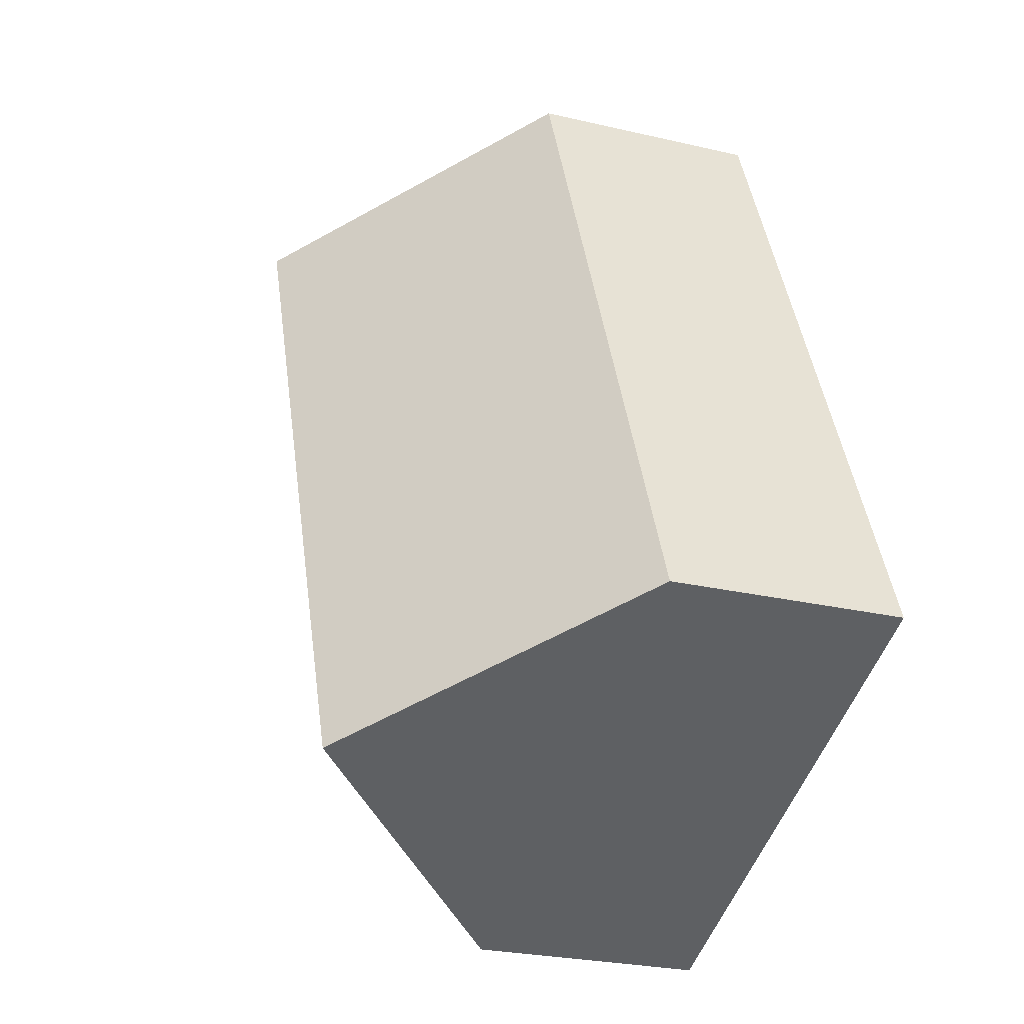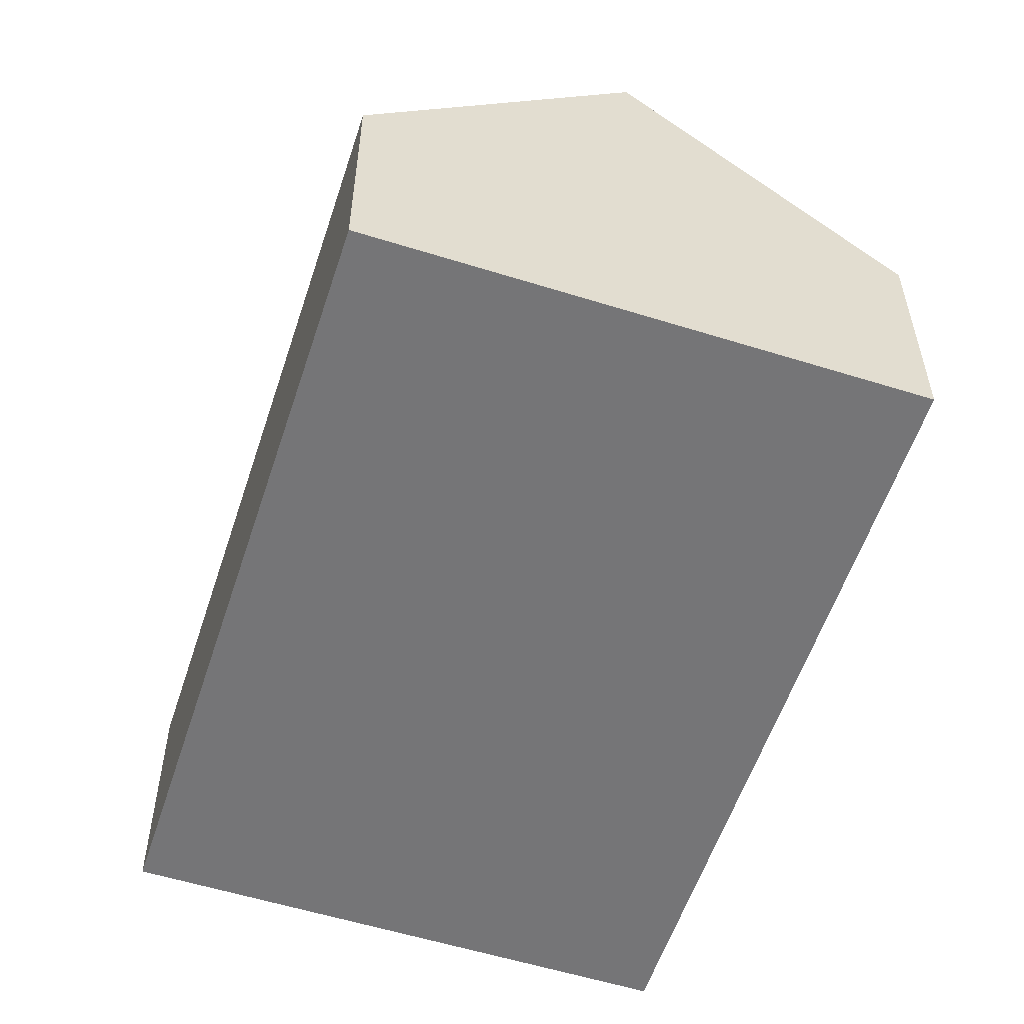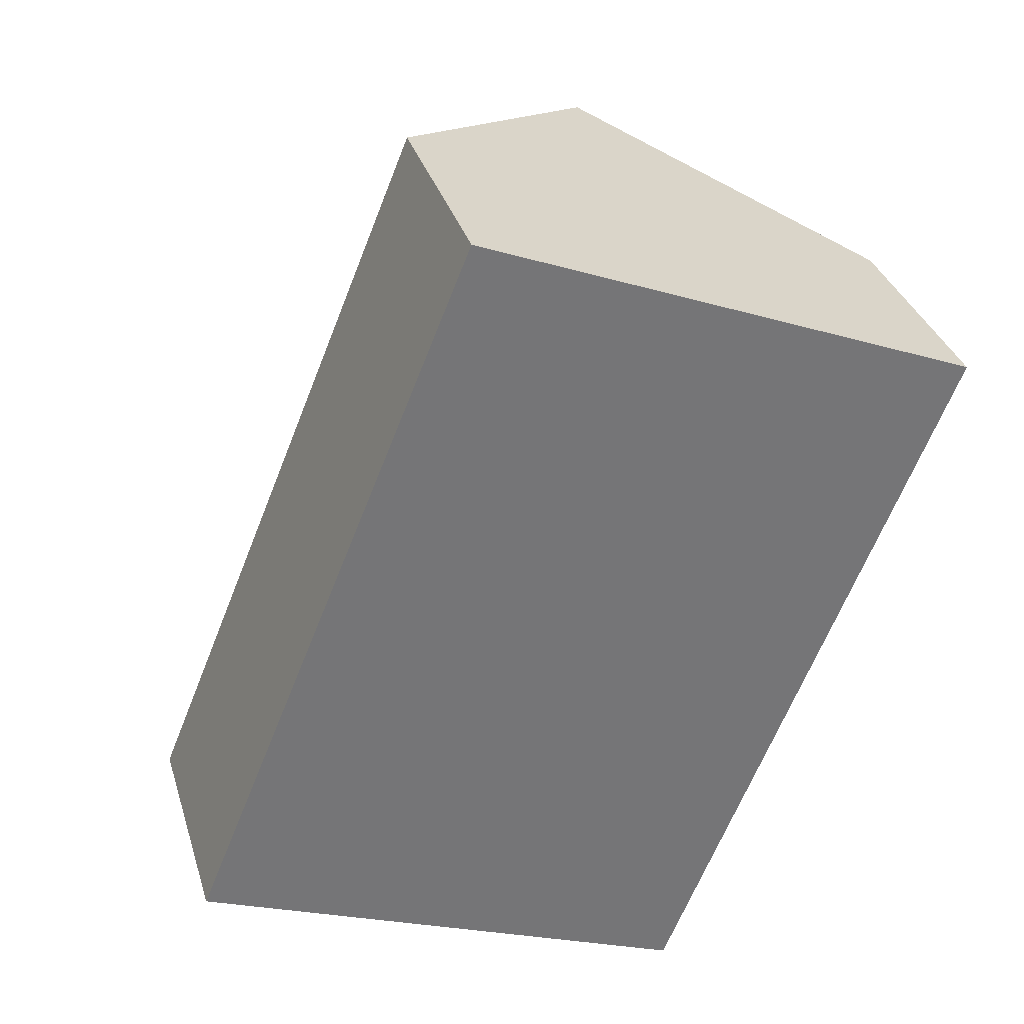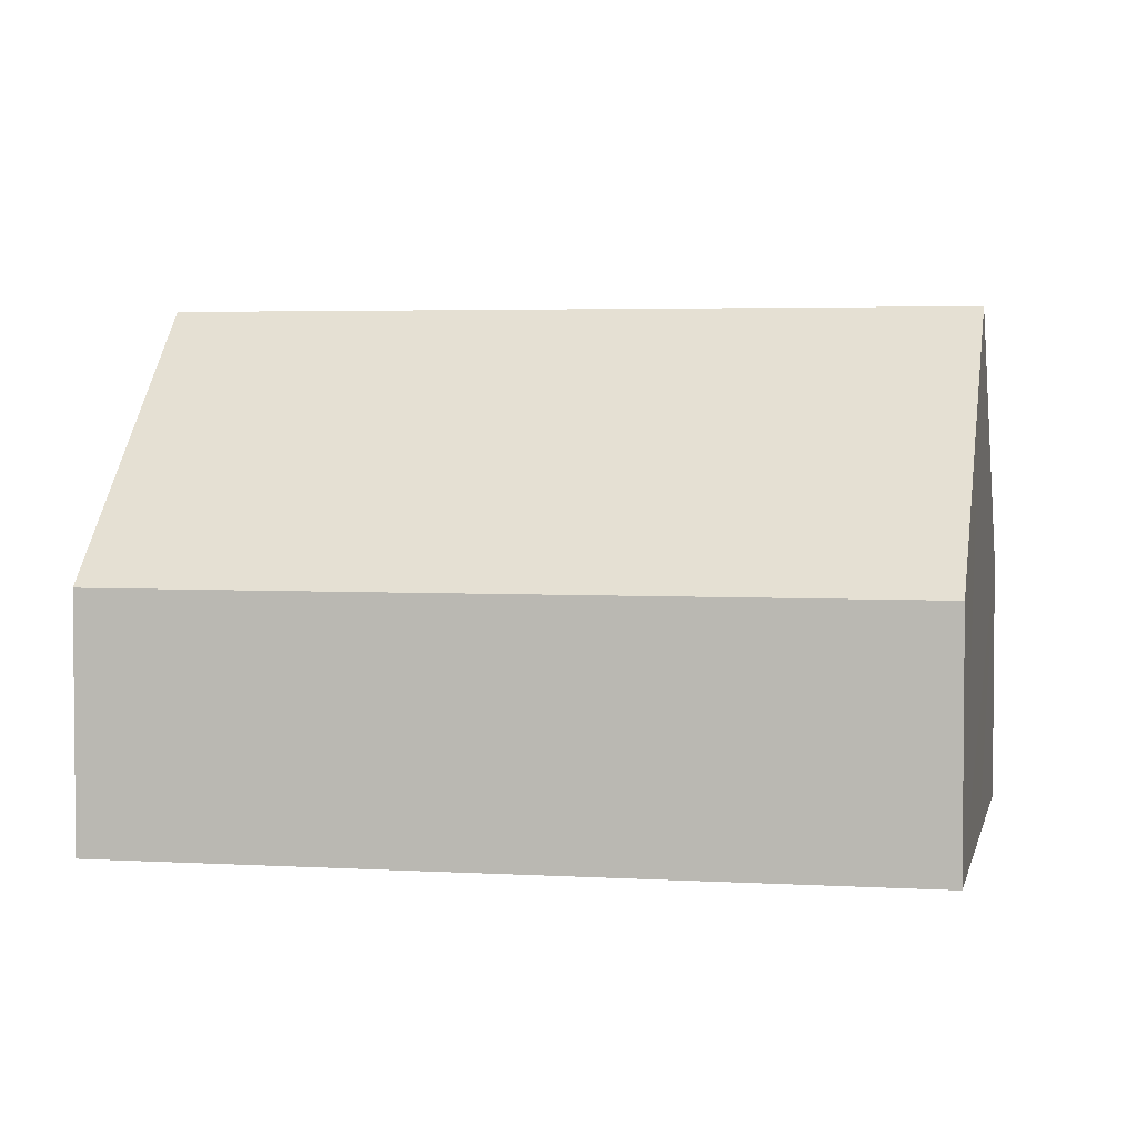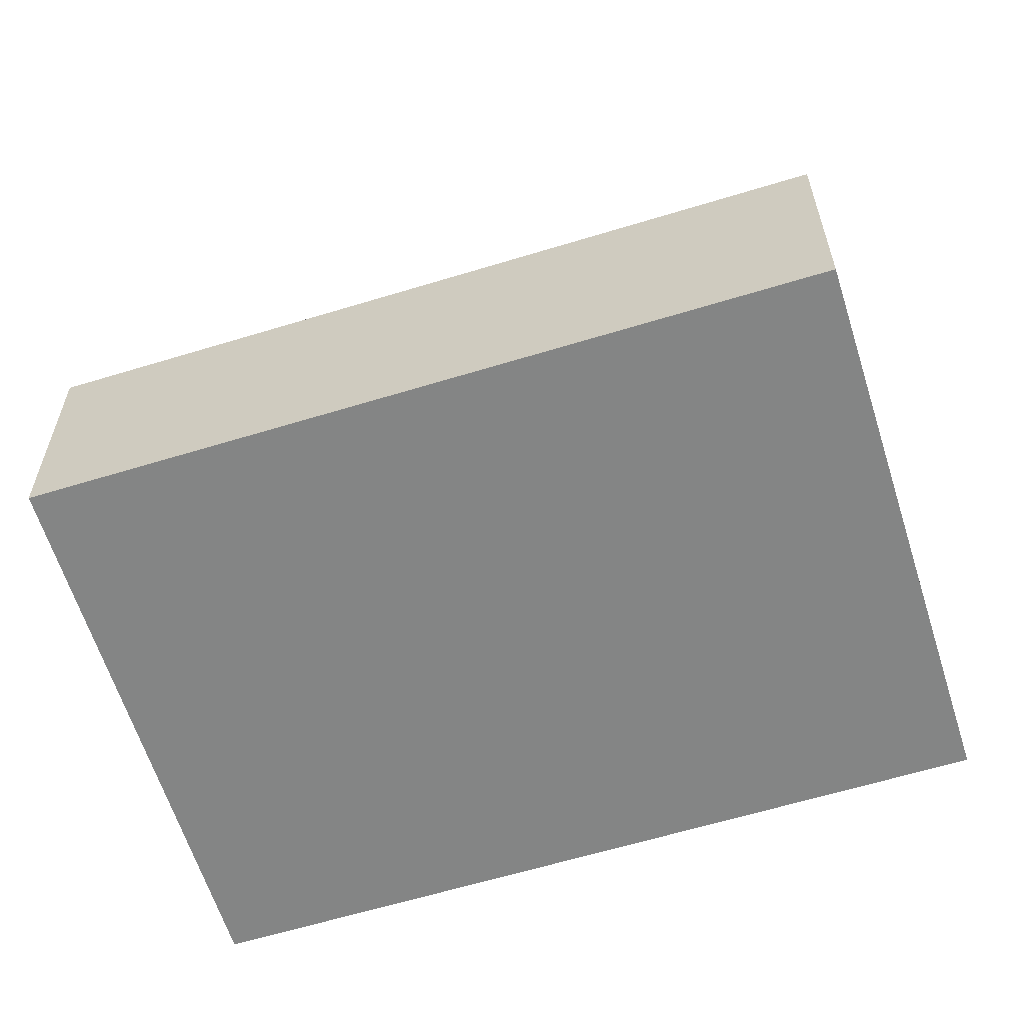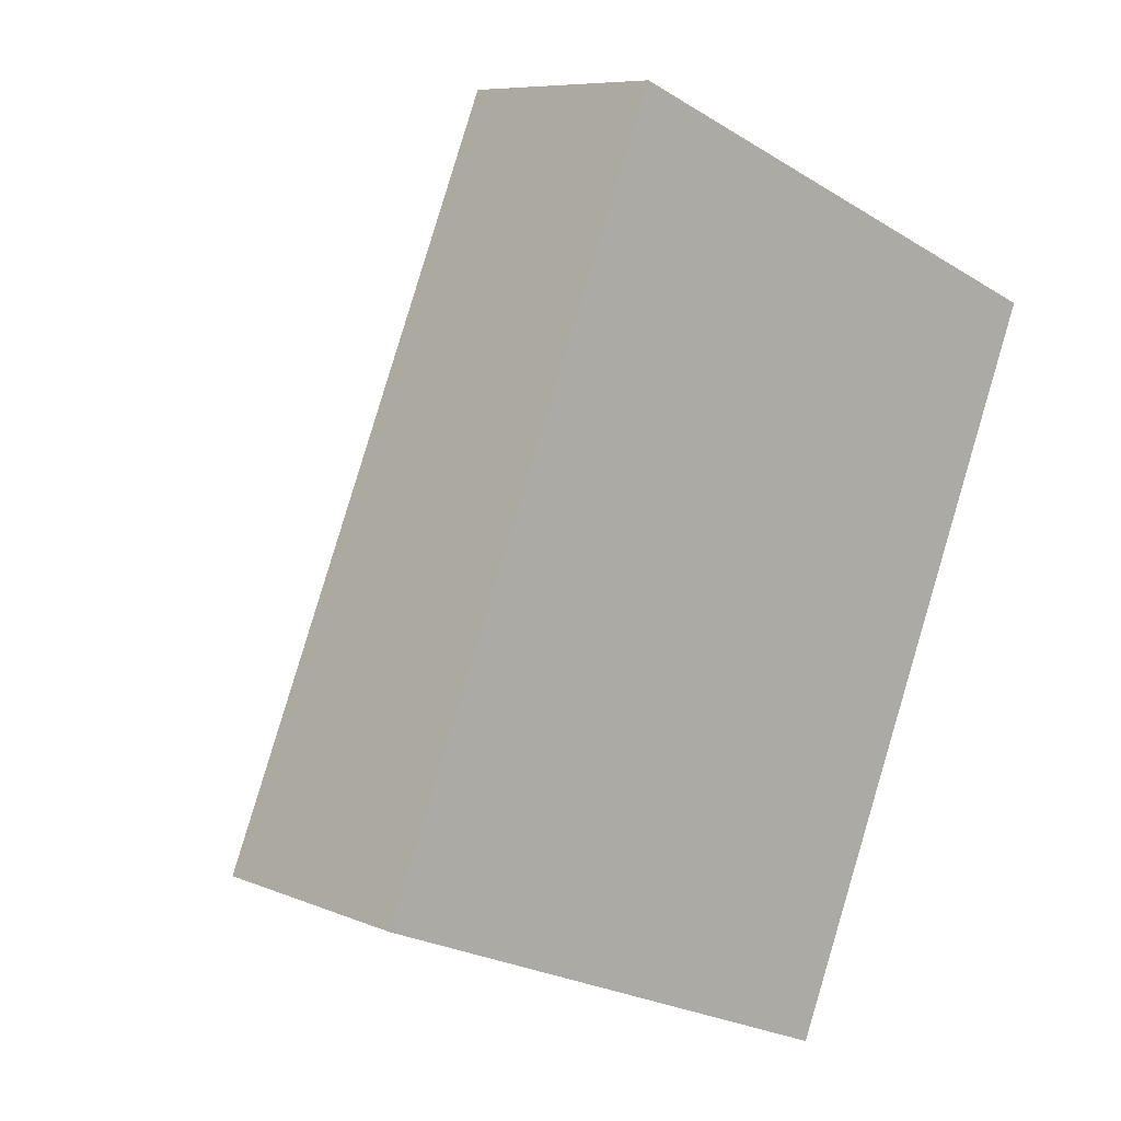
<metadata>
{"format":"obj","ext":"obj","renderer":"f3d","projection":"perspective","resolution":1024,"background":"white","views":[{"elev":-26.3,"azim":-110.2,"up":"+Z"},{"elev":-56.6,"azim":4.1,"up":"+Y"},{"elev":33.5,"azim":-16.1,"up":"+Z"},{"elev":3.5,"azim":-56.3,"up":"+Y"},{"elev":-61.6,"azim":129.5,"up":"+Y"},{"elev":7.9,"azim":-40.7,"up":"+Z"}]}
</metadata>
<code>
v  8.33 3.919 -3.395
v  8.949 8.009 10.04
v  13.11 3.919 8.344
v  4.165 8.009 -1.698
v  0 3.919 2.4e-16
v  4.784 3.919 11.74
v  0 0 0
v  4.784 -7.188e-16 11.74
v  8.949 -6.148e-16 10.04
v  13.11 -5.109e-16 8.344
v  8.33 2.079e-16 -3.395
v  4.165 1.04e-16 -1.698
g defaultobject
f 1 2 3
f 2 1 4
f 5 2 4
f 2 5 6
f 7 6 5
f 6 7 8
f 8 2 6
f 2 8 3
f 3 8 9
f 3 9 10
f 10 1 3
f 1 10 11
f 1 5 4
f 5 1 7
f 7 1 12
f 12 1 11
f 9 11 10
f 11 9 8
f 11 8 7
f 11 7 12

</code>
